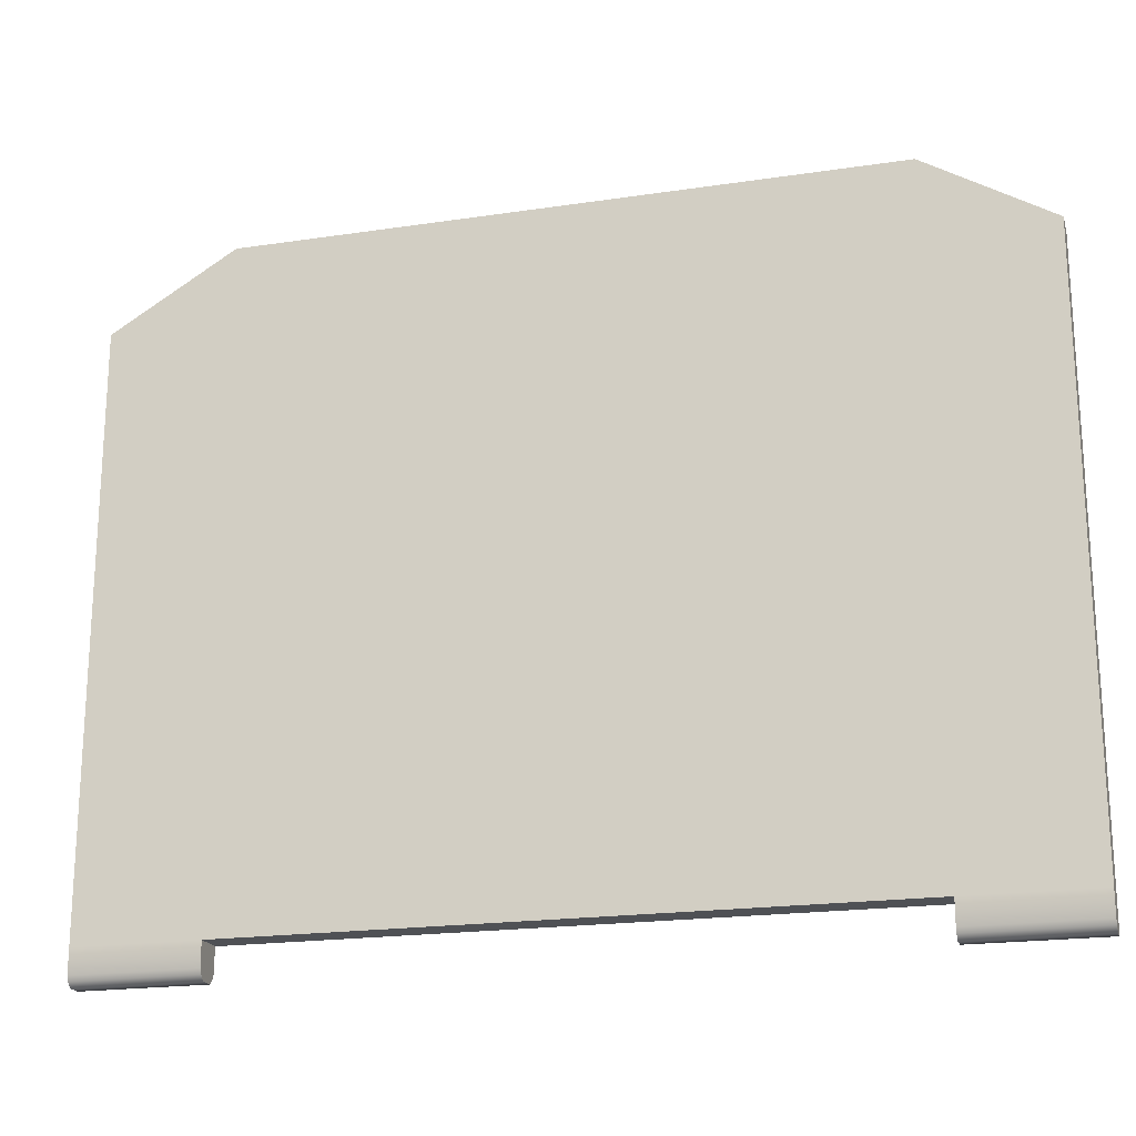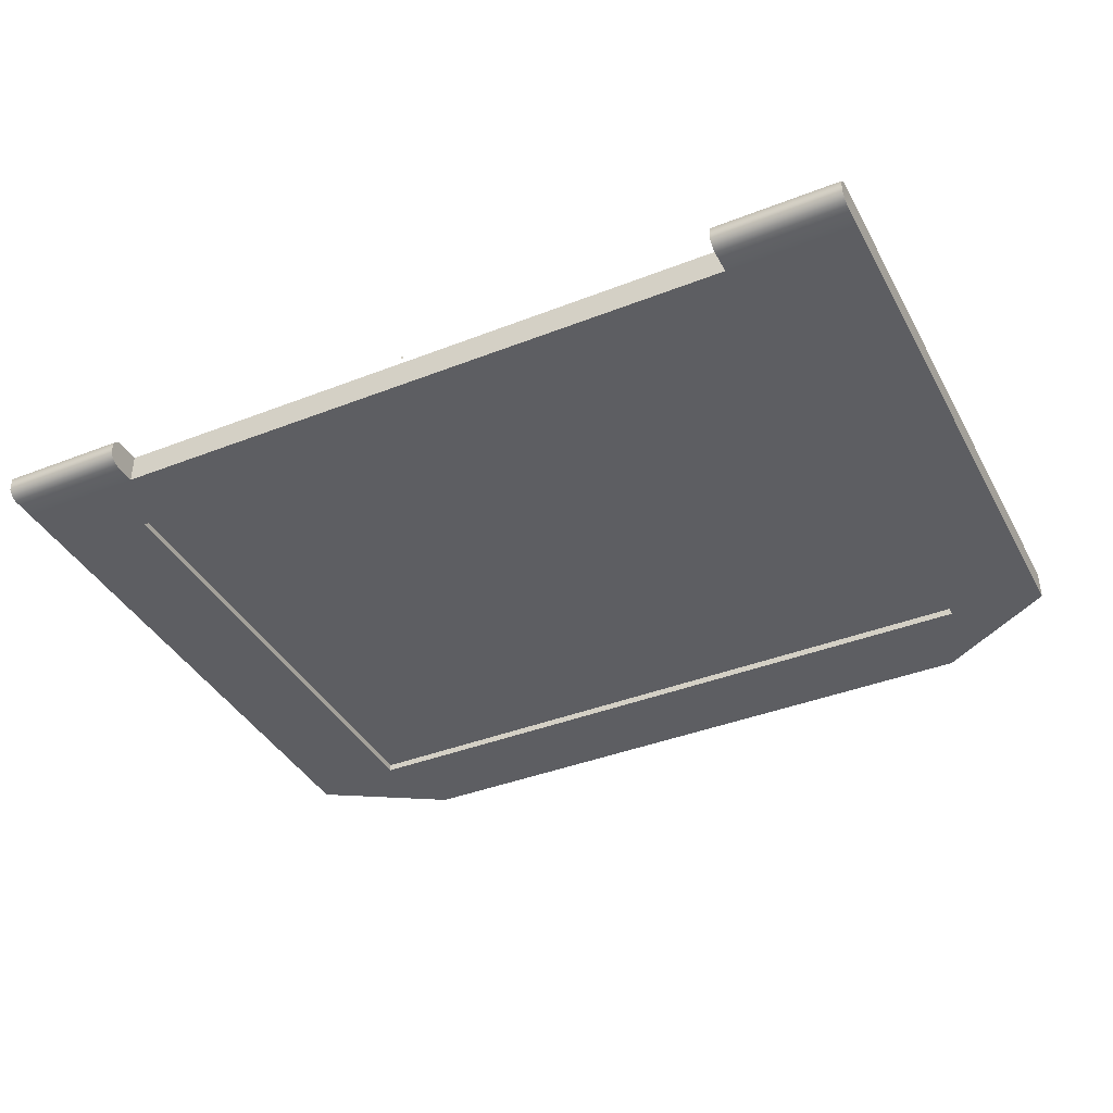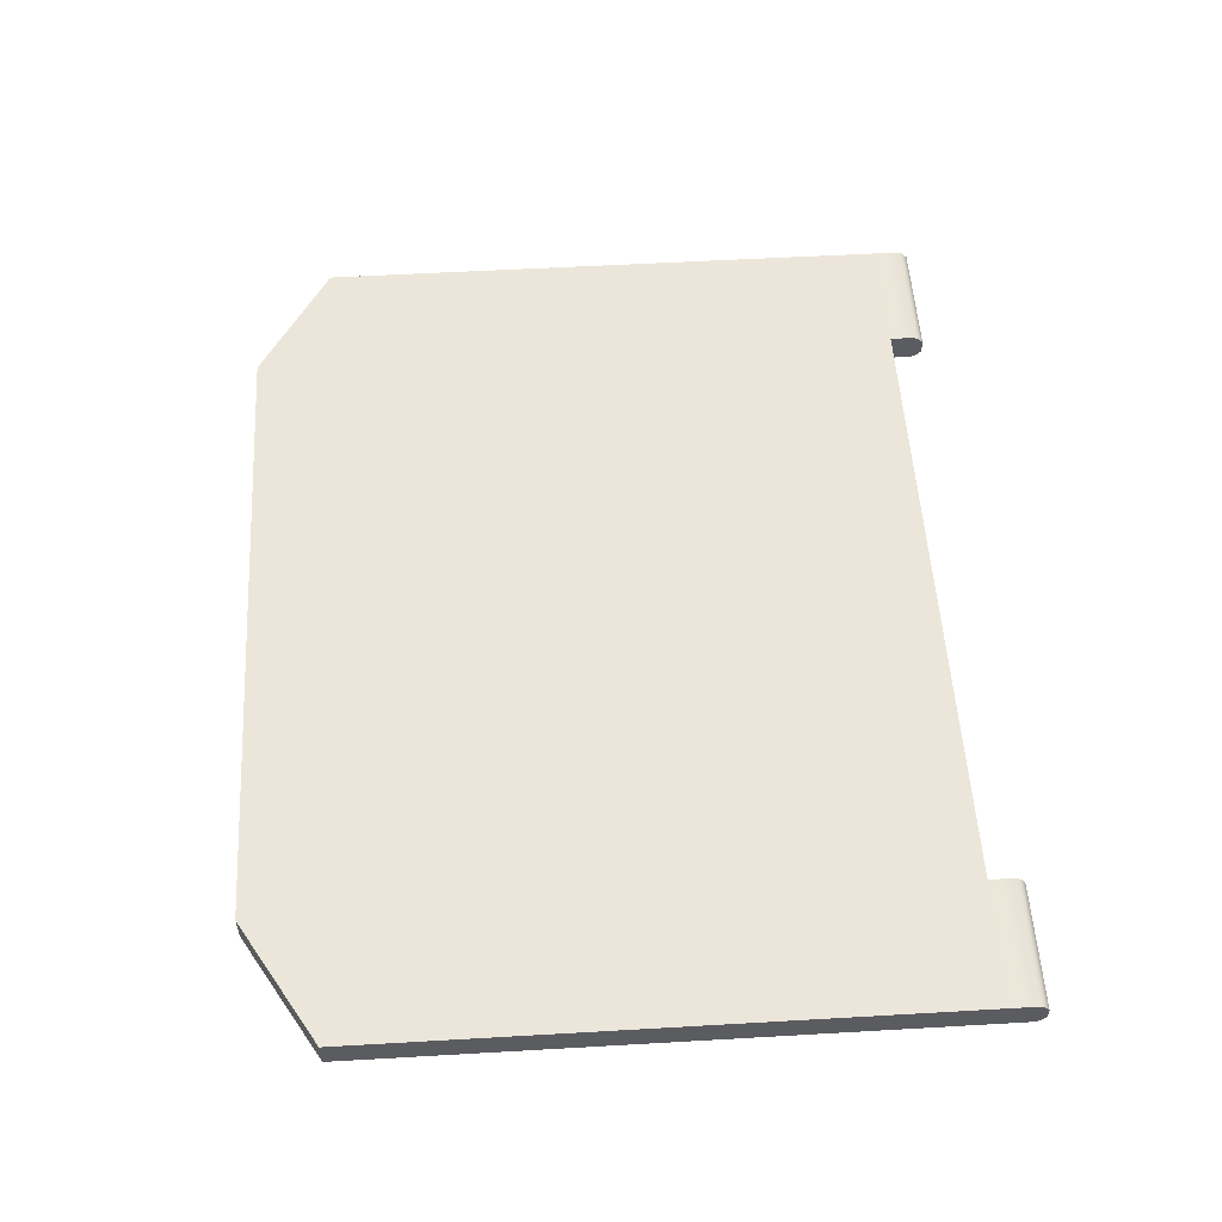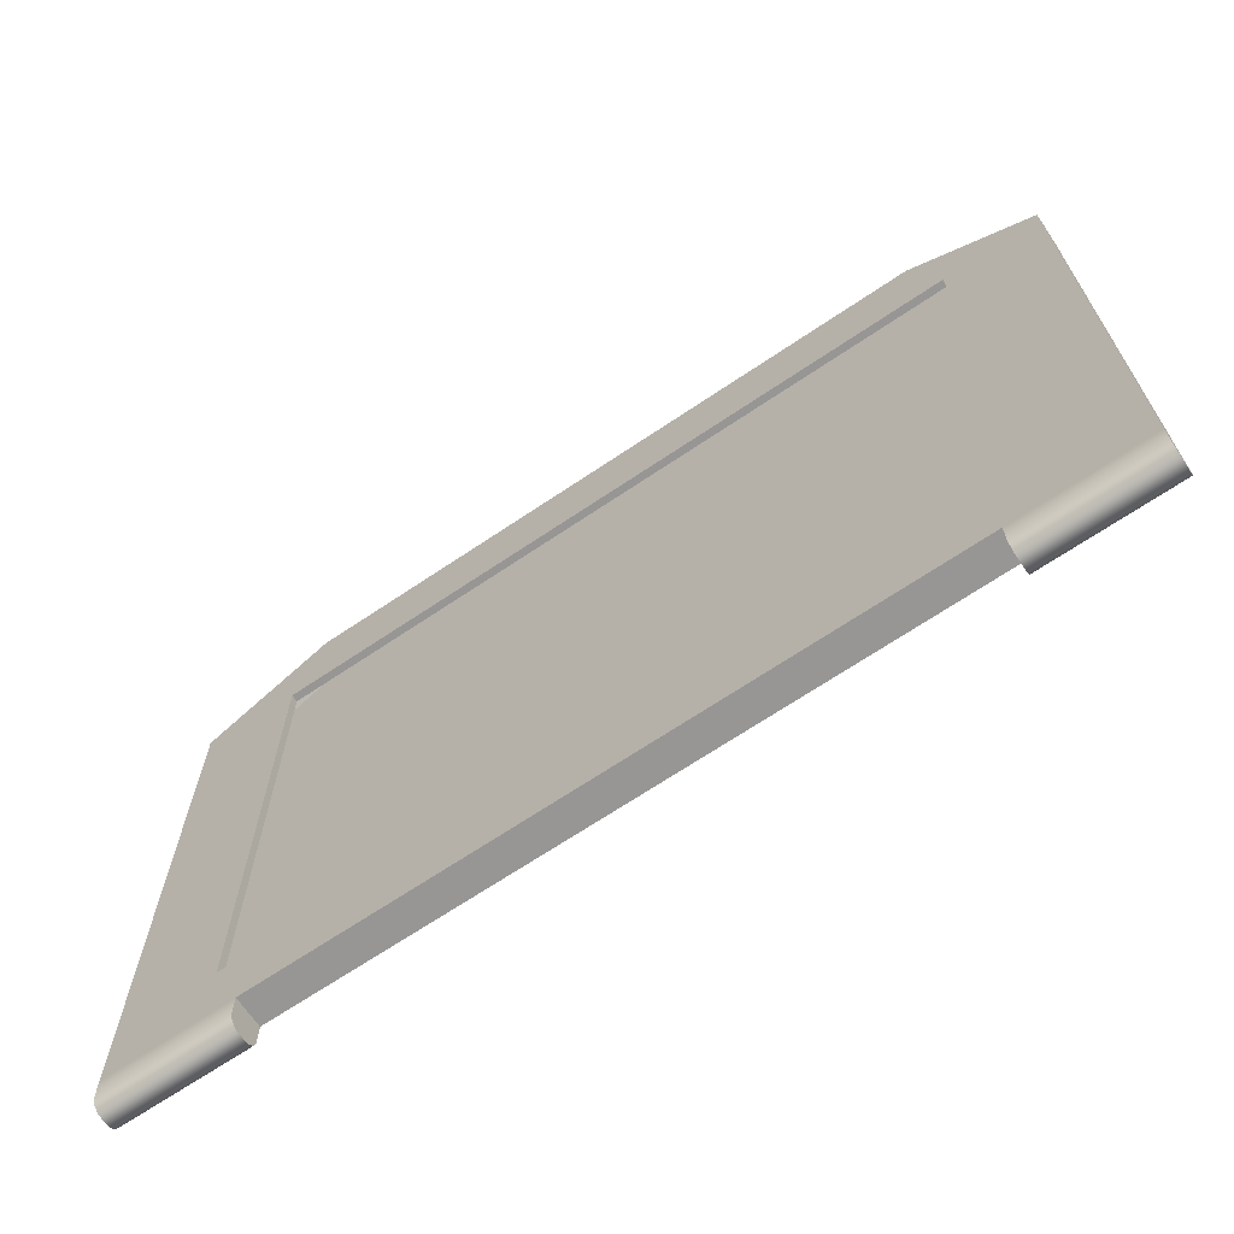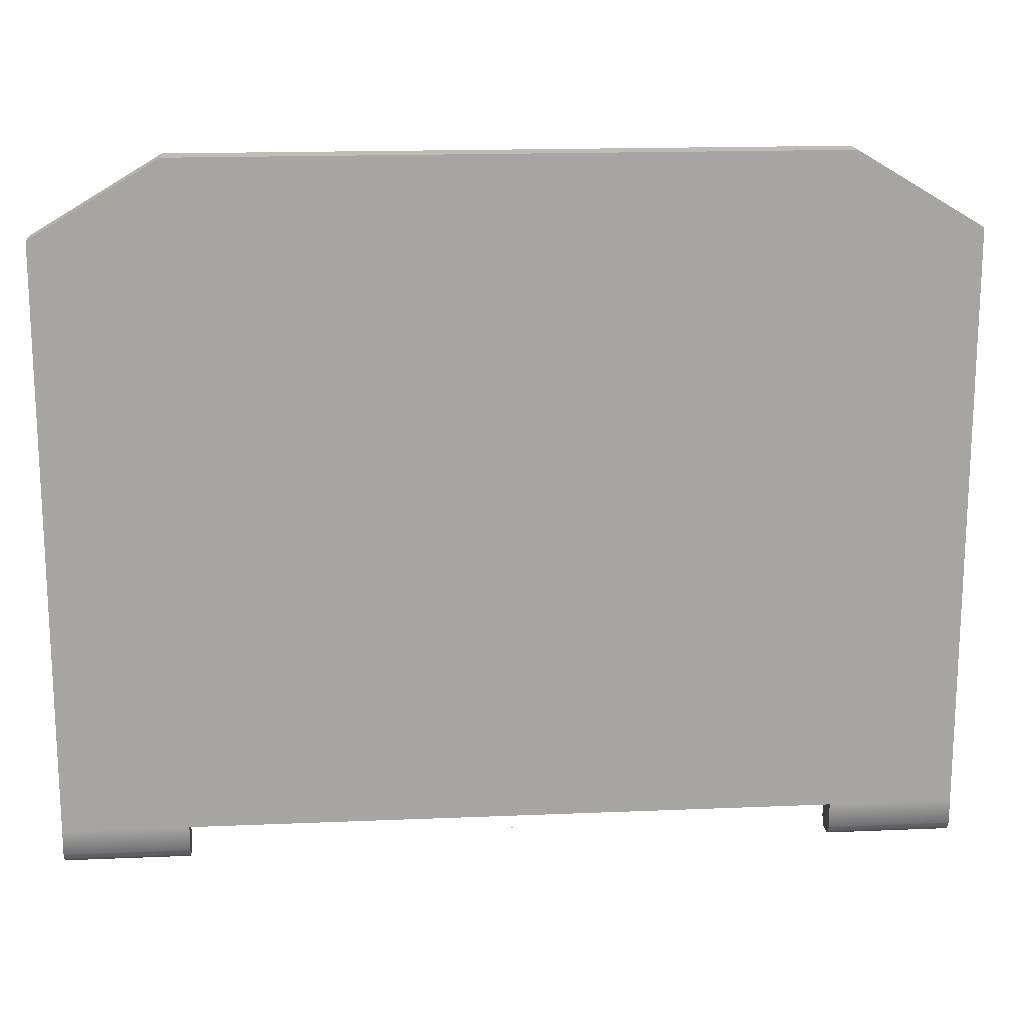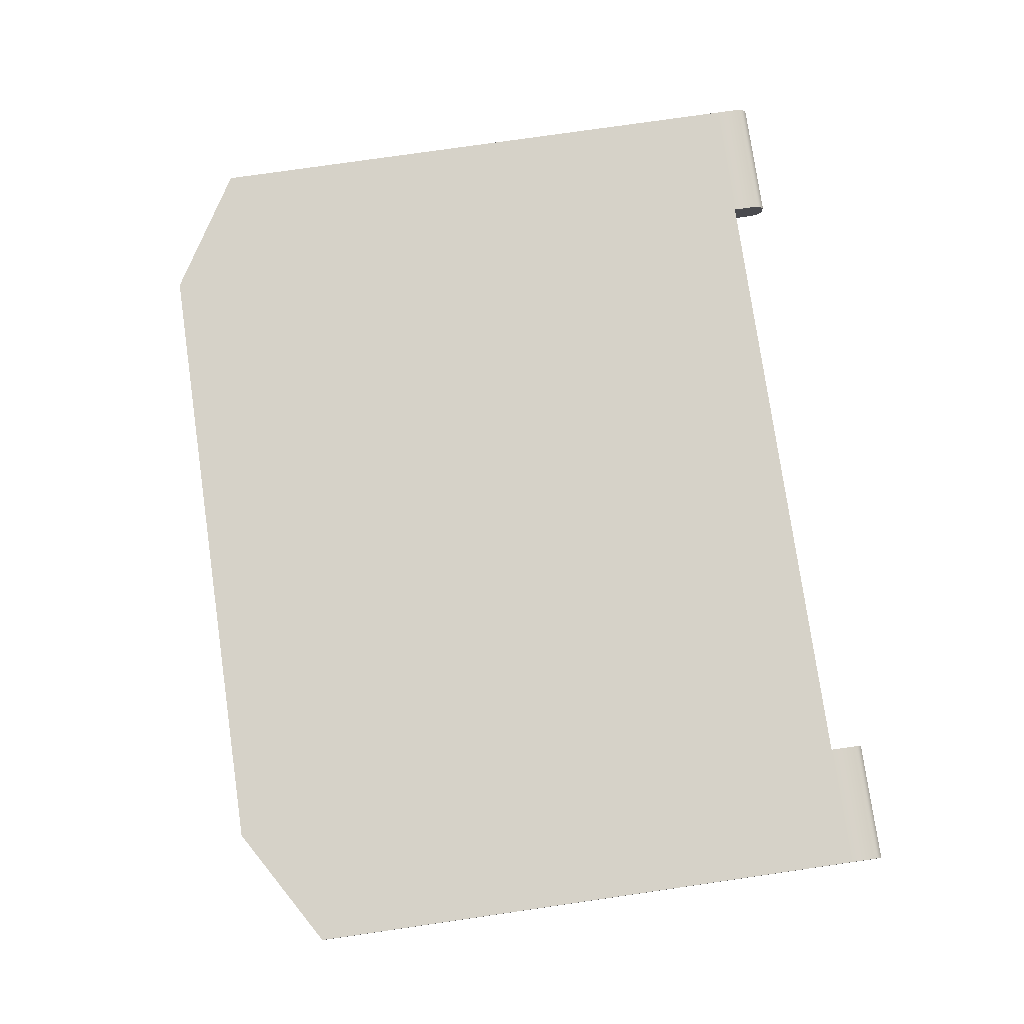
<metadata>
{"format":"obj","ext":"obj","renderer":"f3d","projection":"perspective","resolution":1024,"background":"white","views":[{"elev":-19.9,"azim":-164.5,"up":"+Z"},{"elev":-39.2,"azim":-153.9,"up":"+Y"},{"elev":54.3,"azim":86.5,"up":"+Y"},{"elev":-67.8,"azim":34.1,"up":"+Z"},{"elev":16.6,"azim":175.1,"up":"+Z"},{"elev":77.8,"azim":81.8,"up":"+Y"}]}
</metadata>
<code>
o LidMeshLaptopLid_27_1_GeomSubset_0
v 0.000632 0.1531 -0.1498
v -0.000632 0.1531 -0.1498
v 0.000632 0.1544 -0.1498
v -0.000632 0.1544 -0.1498
v 0.000632 0.1531 -0.1498
v -0.000632 0.1531 -0.1498
v 0.000632 0.1544 -0.1498
v -0.000632 0.1544 -0.1498
v 0.000632 0.1531 -0.1498
v -0.000632 0.1531 -0.1498
v 0.000632 0.1544 -0.1498
v -0.000632 0.1544 -0.1498
v 0.000632 0.1531 -0.1498
v -0.000632 0.1531 -0.1498
v 0.000632 0.1544 -0.1498
v -0.000632 0.1544 -0.1498
v 0.000632 0.1531 -0.1498
v -0.000632 0.1531 -0.1498
v 0.000632 0.1544 -0.1498
v -0.000632 0.1544 -0.1498
v 0.000632 0.1531 -0.1498
v -0.000632 0.1531 -0.1498
v 0.000632 0.1544 -0.1498
v -0.000632 0.1544 -0.1498
v -0.2108 0.1472 0.1365
v 0.2108 0.1472 0.1365
v -0.2108 0.1472 -0.1404
v 0.2108 0.1472 -0.1404
v -0.2108 0.161 -0.1404
v -0.2108 0.161 0.1365
v 0.2108 0.161 -0.1404
v 0.2108 0.161 0.1365
v -0.152 0.161 0.1717
v -0.152 0.161 -0.1404
v -0.152 0.1472 -0.1404
v -0.152 0.1472 0.1717
v 0.152 0.161 0.1717
v 0.152 0.161 -0.1404
v 0.152 0.1472 -0.1404
v 0.152 0.1472 0.1717
v 0.152 0.1507 -0.1568
v 0.2108 0.1507 -0.1568
v 0.2108 0.1574 -0.1568
v 0.152 0.1574 -0.1568
v -0.2108 0.1507 -0.1568
v -0.152 0.1507 -0.1568
v -0.152 0.1574 -0.1568
v -0.2108 0.1574 -0.1568
v 0.152 0.1472 -0.152
v 0.152 0.1482 -0.1544
v 0.2108 0.1472 -0.152
v 0.2108 0.1482 -0.1544
v 0.2108 0.161 -0.152
v 0.2108 0.1599 -0.1544
v 0.152 0.161 -0.152
v 0.152 0.1599 -0.1544
v -0.2108 0.1472 -0.152
v -0.2108 0.1482 -0.1544
v -0.152 0.1472 -0.152
v -0.152 0.1482 -0.1544
v -0.152 0.161 -0.152
v -0.152 0.1599 -0.1544
v -0.2108 0.161 -0.152
v -0.2108 0.1599 -0.1544
v 0 0.1472 0.1717
v 0 0.1472 -0.1404
v 0 0.161 -0.1404
v 0 0.161 0.1717
v 0.152 0.1472 0.1306
v 0.1654 0.1472 0.1306
v 0.1654 0.1472 -0.1104
v 0.152 0.1472 -0.1104
v -0.1654 0.1472 0.1306
v -0.152 0.1472 0.1306
v -0.152 0.1472 -0.1104
v -0.1654 0.1472 -0.1104
v 0 0.1472 0.1306
v 0 0.1472 -0.1104
v 0.152 0.1506 0.1306
v 0.1654 0.1506 0.1306
v 0.1654 0.1506 -0.1104
v 0.152 0.1506 -0.1104
v -0.1654 0.1506 0.1306
v -0.152 0.1506 0.1306
v -0.152 0.1506 -0.1104
v -0.1654 0.1506 -0.1104
v 0 0.1506 0.1306
v 0 0.1506 -0.1104
v -0.04354 0.162 -0.03008
v 0.04354 0.162 -0.03008
v -0.04354 0.162 0.06124
v 0.04354 0.162 0.06124
v 0.152 0.1504 0.1306
v 0.1654 0.1504 0.1306
v 0.1654 0.1504 -0.1104
v 0.152 0.1504 -0.1104
v -0.1654 0.1504 0.1306
v -0.152 0.1504 0.1306
v -0.152 0.1504 -0.1104
v -0.1654 0.1504 -0.1104
v 0 0.1504 0.1306
v 0 0.1504 -0.1104
f 1 2 4 3
f 29 30 25 27
f 41 42 43 44
f 32 31 28 26
f 37 38 31 32
f 30 29 34 33
f 45 46 47 48
f 33 34 67 68
f 35 66 67 34
f 36 33 68 65
f 49 50 56 55
f 50 49 51 52
f 52 51 53 54
f 54 53 55 56
f 57 58 64 63
f 58 57 59 60
f 60 59 61 62
f 62 61 63 64
f 39 28 51 49
f 28 31 53 51
f 31 38 55 53
f 38 39 49 55
f 27 35 59 57
f 35 34 61 59
f 34 29 63 61
f 29 27 57 63
f 50 52 42 41
f 52 54 43 42
f 54 56 44 43
f 56 50 41 44
f 58 60 46 45
f 60 62 47 46
f 62 64 48 47
f 64 58 45 48
f 26 40 37 32
f 36 25 30 33
f 67 66 39 38
f 68 67 38 37
f 65 68 37 40
f 40 26 70 69
f 26 28 71 70
f 28 39 72 71
f 25 36 74 73
f 35 27 76 75
f 27 25 73 76
f 36 65 77 74
f 66 35 75 78
f 65 40 69 77
f 39 66 78 72
f 69 70 80 79
f 70 71 81 80
f 71 72 82 81
f 73 74 84 83
f 75 76 86 85
f 76 73 83 86
f 74 77 87 84
f 78 75 85 88
f 77 69 79 87
f 72 78 88 82

</code>
